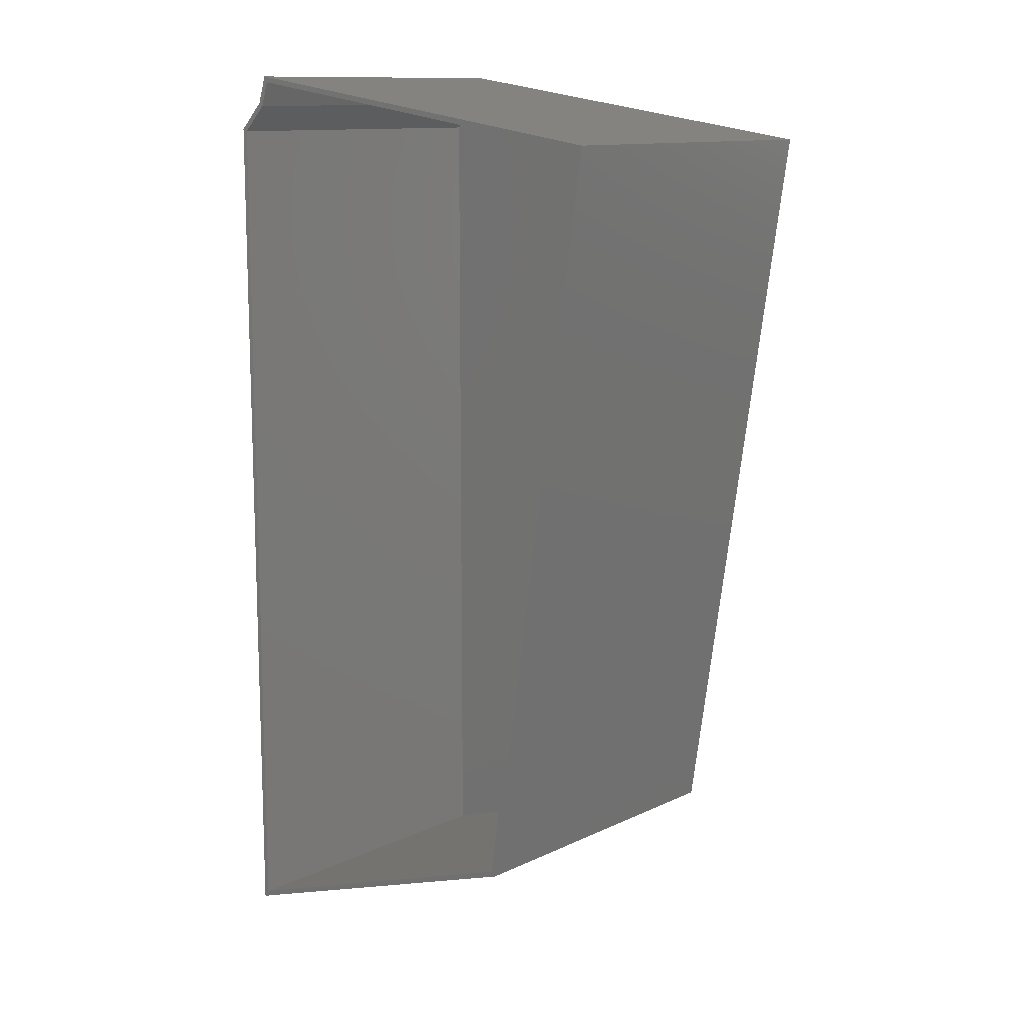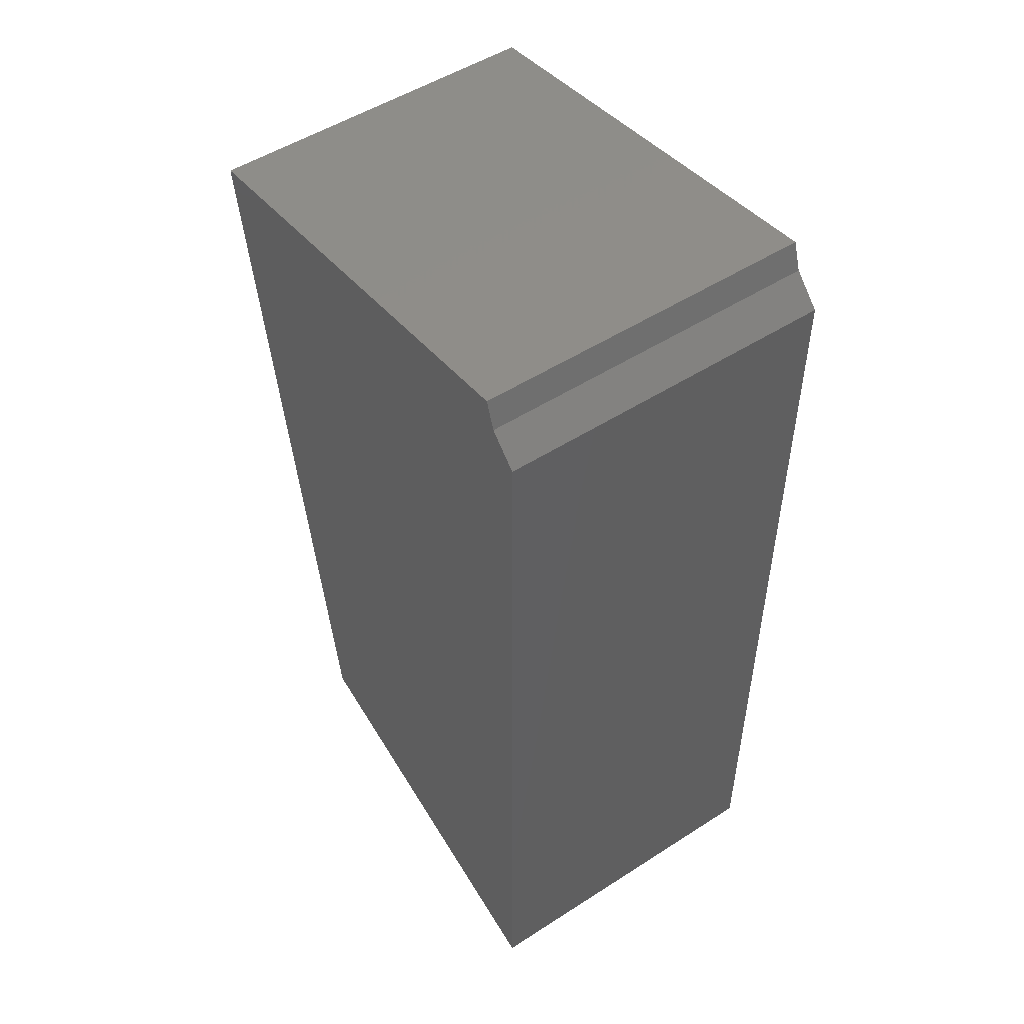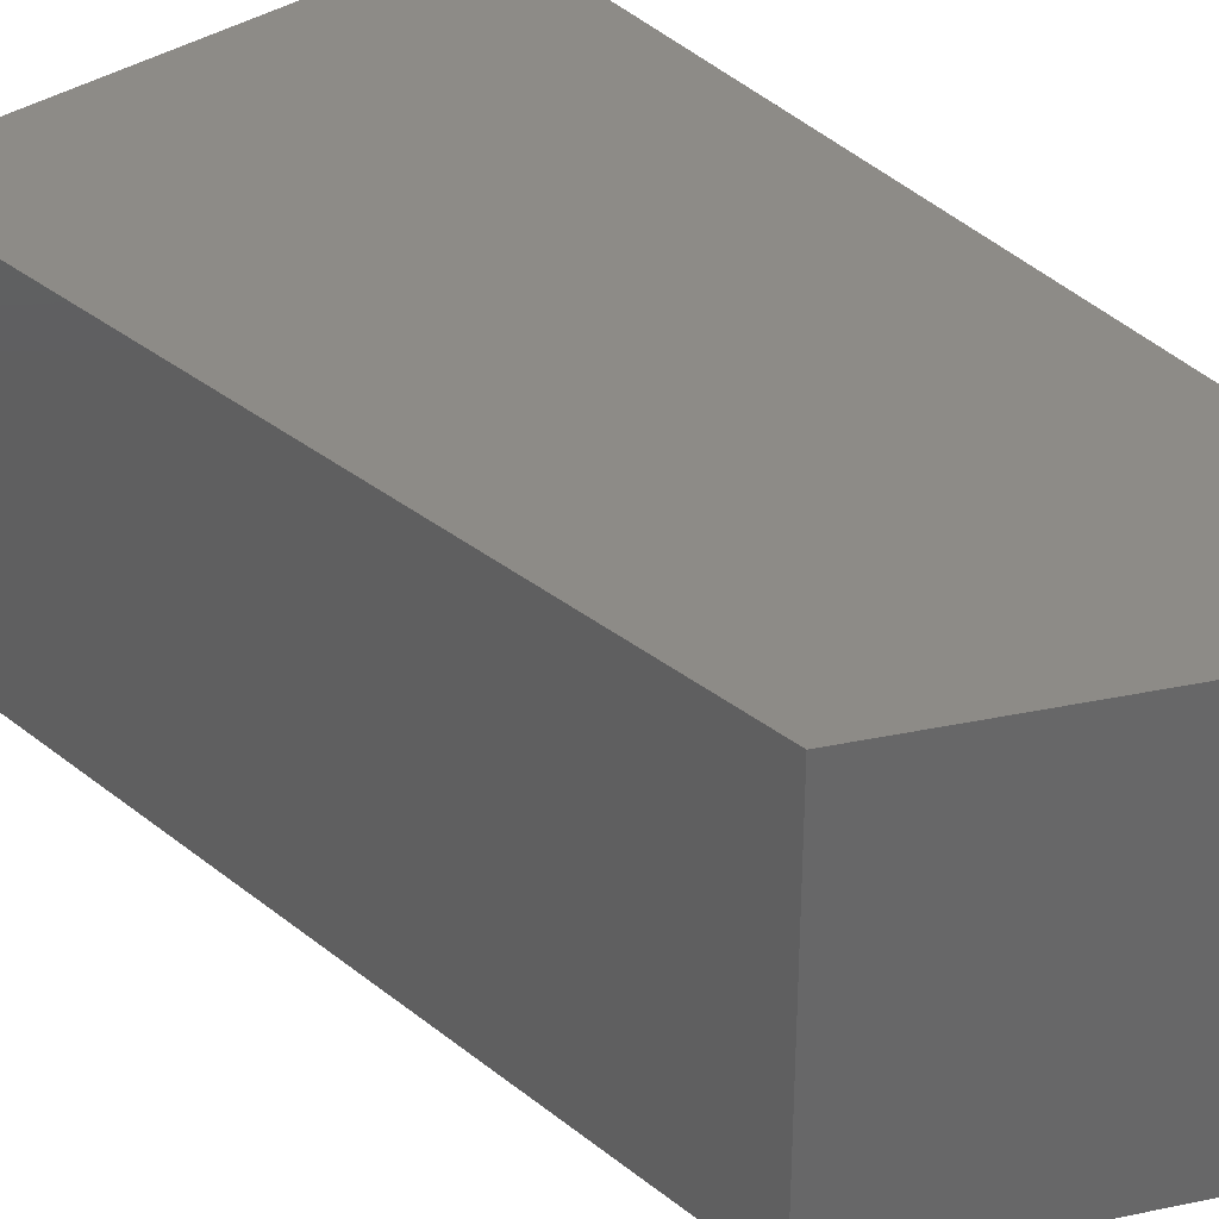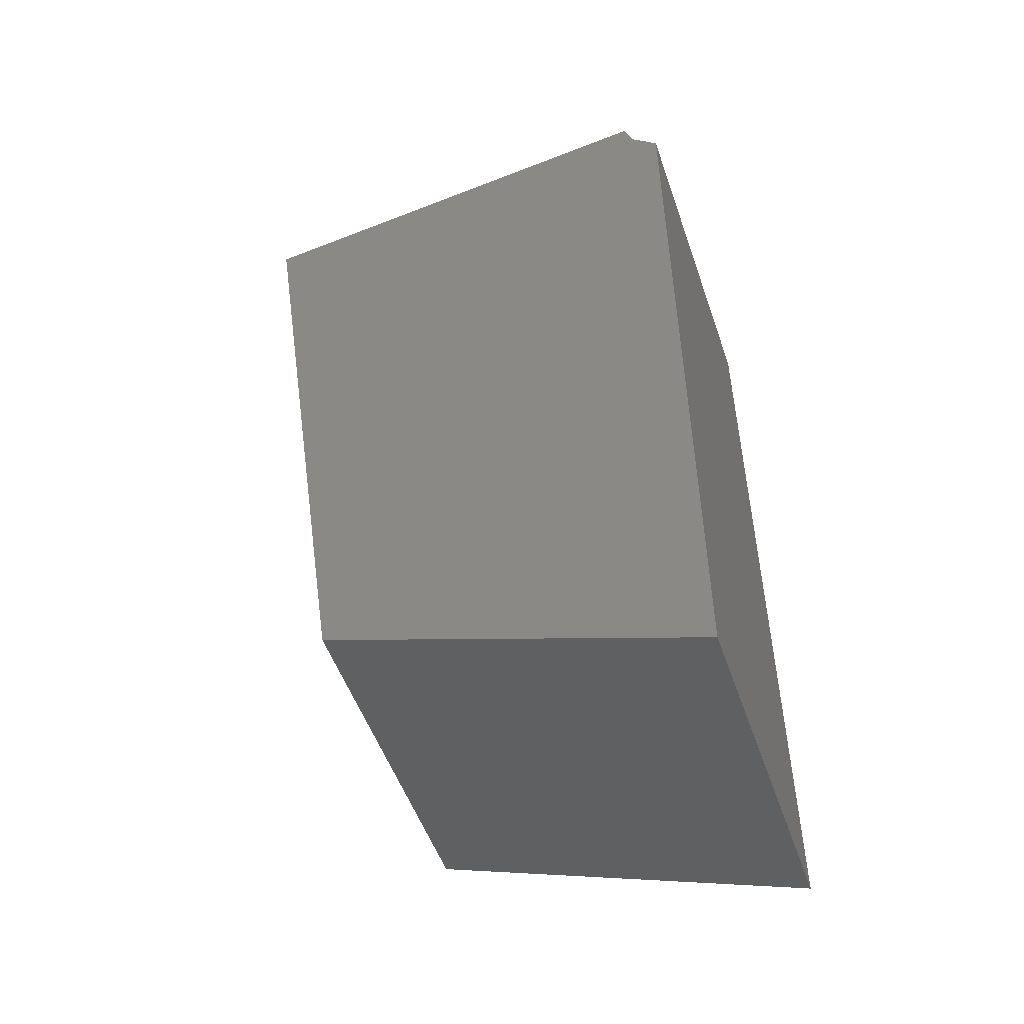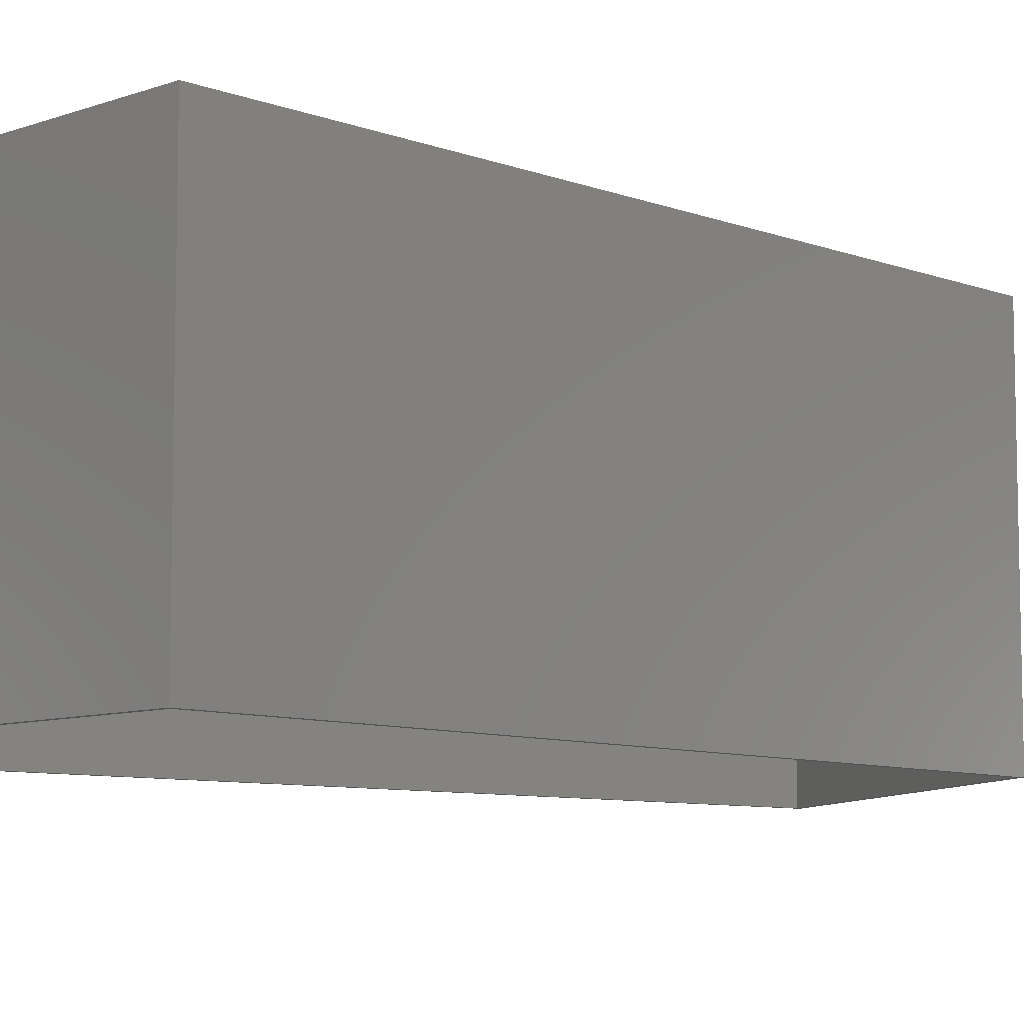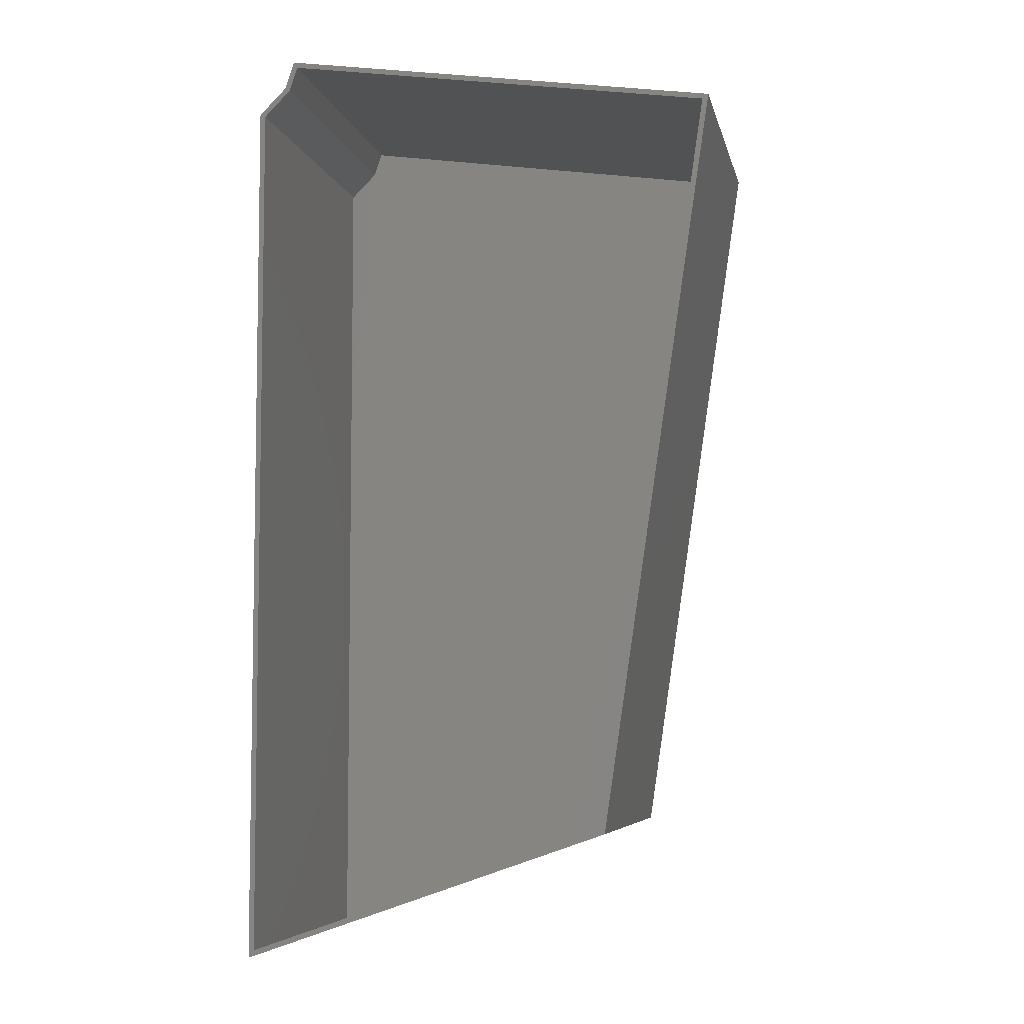
<metadata>
{"format":"stl","ext":"stl","renderer":"f3d","projection":"perspective","resolution":1024,"background":"white","views":[{"elev":12.2,"azim":-137.6,"up":"+Y"},{"elev":51.0,"azim":55.0,"up":"+Y"},{"elev":34.7,"azim":-34.9,"up":"+Z"},{"elev":-51.8,"azim":18.9,"up":"+Y"},{"elev":-8.5,"azim":-127.3,"up":"+Z"},{"elev":-6.1,"azim":-168.1,"up":"+Y"}]}
</metadata>
<code>
# stl→obj: 24 verts, 44 faces
v 0.05469 0.6172 0
v 0.2216 -0.4561 0
v 0.2146 -0.4619 0
v 0.7475 -0.6484 0
v 0.7396 -0.6374 0
v 0.7475 0.6305 0
v 0.7007 0.6663 0
v 0.6888 0.7018 0
v 0.7075 0.6705 0
v 0.6942 0.7104 0
v 0.06356 0.6106 0
v 0.7396 0.6273 0
v 0.06356 0.6106 0.4766
v 0.2216 -0.4561 0.4766
v 0.7396 -0.6374 0.4766
v 0.7396 0.6273 0.4766
v 0.7007 0.6663 0.4766
v 0.6888 0.7018 0.4766
v 0.7075 0.6705 0.4844
v 0.6942 0.7104 0.4844
v 0.05469 0.6172 0.4844
v 0.2146 -0.4619 0.4844
v 0.7475 -0.6484 0.4844
v 0.7475 0.6305 0.4844
f 1 2 3
f 2 4 3
f 2 5 4
f 5 6 4
f 7 8 9
f 8 10 9
f 8 11 10
f 11 1 10
f 2 1 11
f 6 5 12
f 6 12 7
f 6 7 9
f 13 14 11
f 11 14 2
f 14 15 2
f 2 15 5
f 15 16 5
f 5 16 12
f 12 16 7
f 7 16 17
f 7 17 8
f 8 17 18
f 18 13 8
f 8 13 11
f 13 18 17
f 13 17 16
f 13 16 15
f 13 15 14
f 19 20 21
f 22 23 21
f 21 23 24
f 21 24 19
f 20 10 21
f 21 10 1
f 9 10 19
f 19 10 20
f 6 9 24
f 24 9 19
f 23 4 24
f 24 4 6
f 22 3 23
f 23 3 4
f 21 1 22
f 22 1 3

</code>
